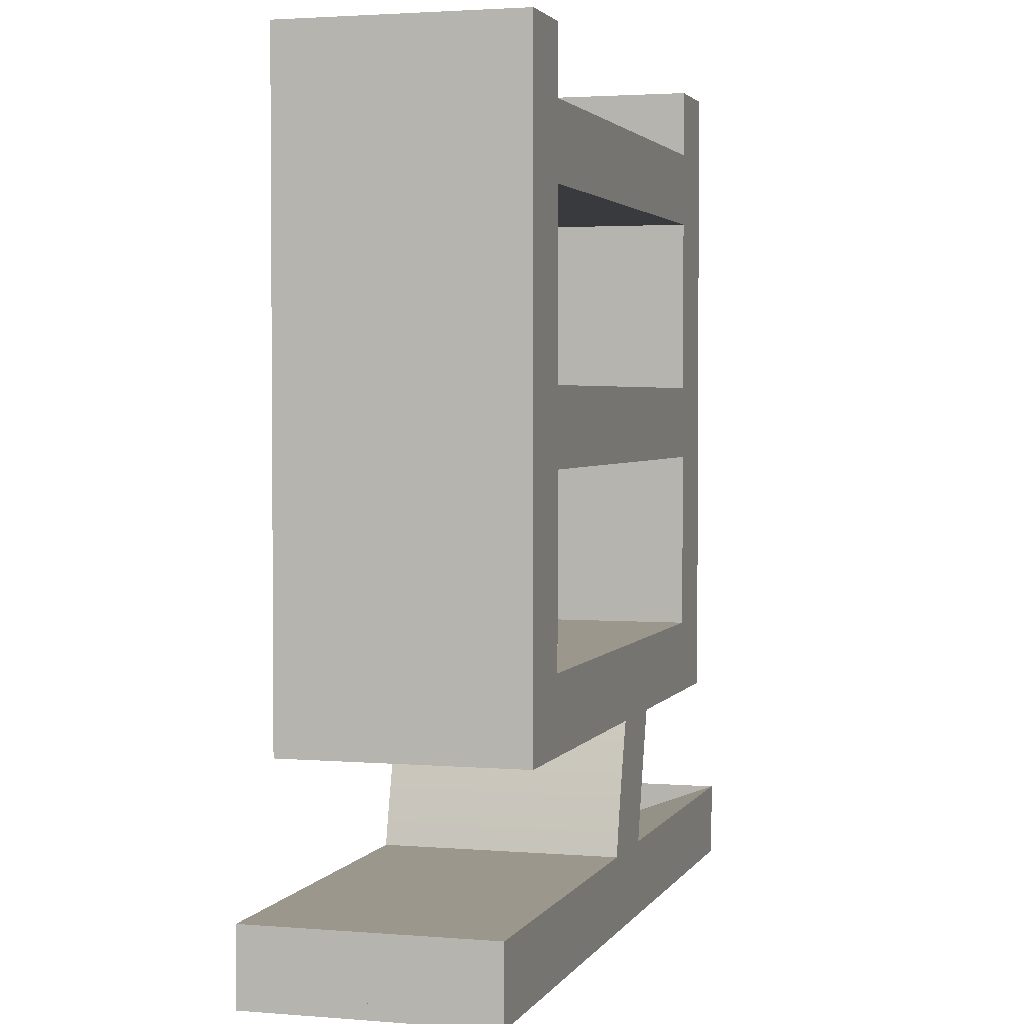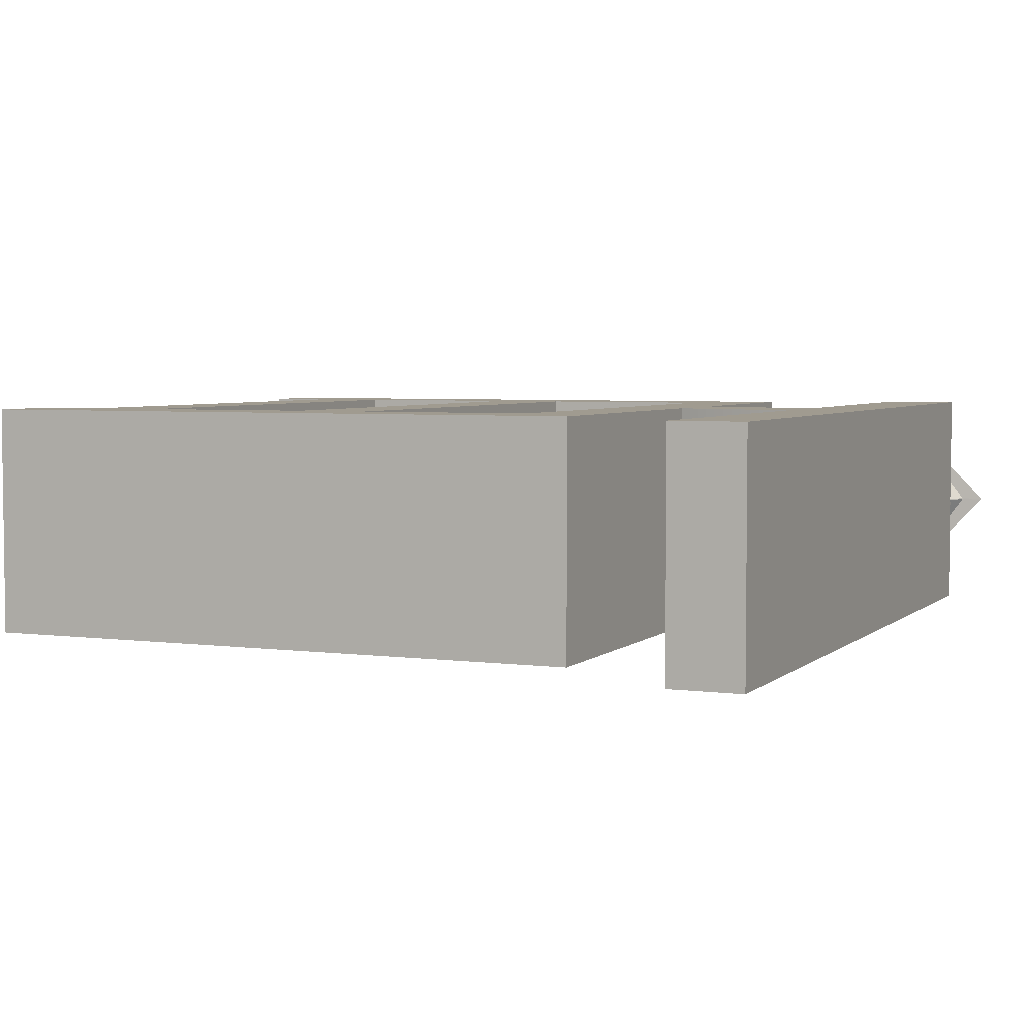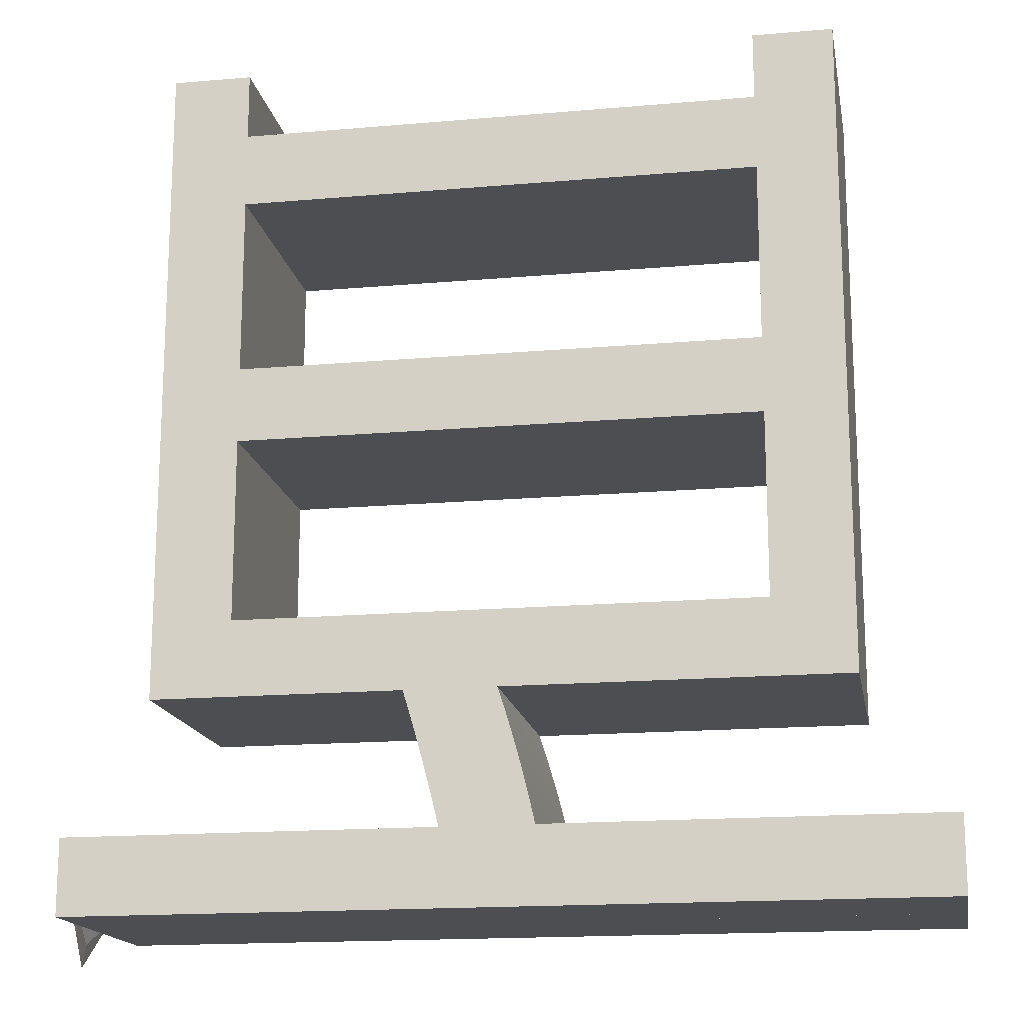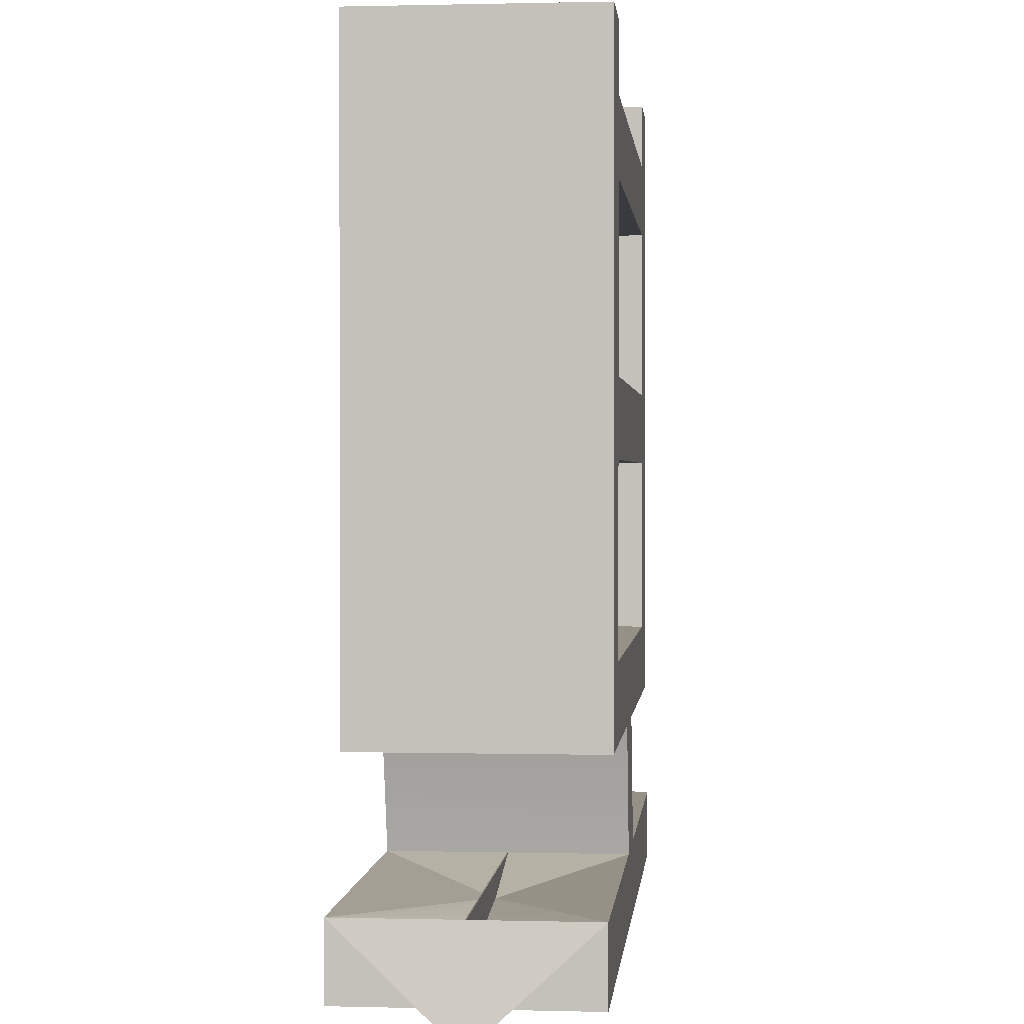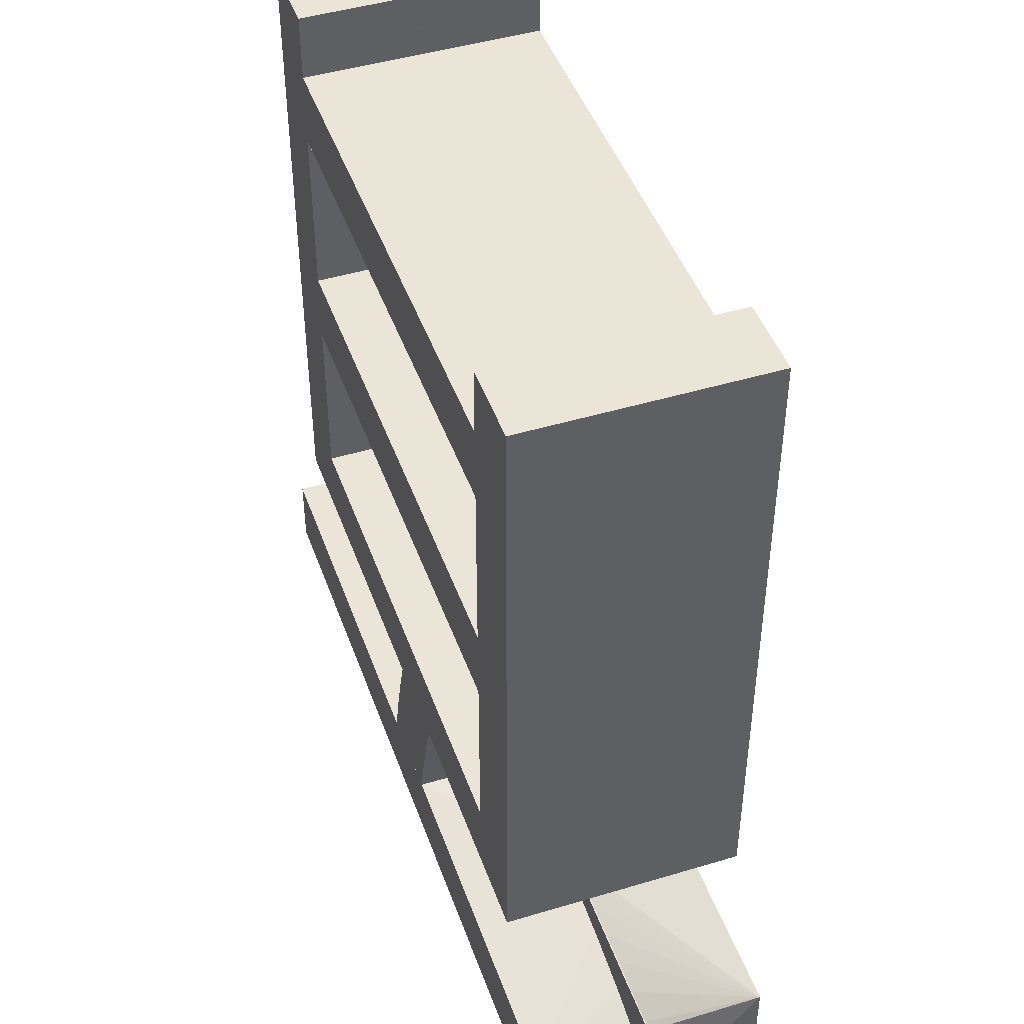
<metadata>
{"format":"obj","ext":"obj","renderer":"f3d","projection":"perspective","resolution":1024,"background":"white","views":[{"elev":2.6,"azim":106.4,"up":"+Z"},{"elev":4.2,"azim":113.5,"up":"+Y"},{"elev":-16.6,"azim":10.1,"up":"+Z"},{"elev":0.8,"azim":-84.6,"up":"+Z"},{"elev":45.7,"azim":-109.1,"up":"+Z"}]}
</metadata>
<code>
o Curve_Mesh
v 0 0 -1.8e-05
v 7.078 0 -1.8e-05
v 7.078 0 0.6283
v 3.837 0 0.6283
v 3.814 0 0.7268
v 3.792 0 0.8239
v 3.768 0 0.9197
v 3.745 0 1.014
v 3.721 0 1.107
v 3.696 0 1.199
v 3.671 0 1.289
v 3.645 0 1.378
v 3.619 0 1.465
v 3.593 0 1.551
v 3.566 0 1.636
v 3.539 0 1.719
v 3.576 0 1.719
v 3.682 0 1.719
v 3.846 0 1.719
v 4.059 0 1.719
v 4.312 0 1.719
v 4.593 0 1.719
v 4.894 0 1.719
v 5.205 0 1.719
v 5.516 0 1.719
v 5.817 0 1.719
v 6.098 0 1.719
v 6.35 0 1.719
v 6.35 0 7.175
v 5.689 0 7.175
v 5.689 0 6.613
v 1.356 0 6.613
v 1.356 0 7.175
v 0.6946 0 7.175
v 0.6946 0 1.719
v 2.778 0 1.719
v 2.806 0 1.631
v 2.832 0 1.542
v 2.859 0 1.453
v 2.885 0 1.363
v 2.91 0 1.273
v 2.935 0 1.182
v 2.96 0 1.091
v 2.984 0 0.9993
v 3.008 0 0.9073
v 3.031 0 0.8147
v 3.054 0 0.7217
v 3.076 0 0.6283
v 3.035 0 0.6283
v 2.919 0 0.6283
v 2.739 0 0.6283
v 2.506 0 0.6283
v 2.23 0 0.6283
v 1.922 0 0.6283
v 1.593 0 0.6283
v 1.253 0 0.6283
v 0.9131 0 0.6283
v 0.5838 0 0.6283
v 0.2759 0 0.6283
v 0 0 0.6283
v 1.356 0 3.869
v 5.689 0 3.869
v 5.689 0 2.348
v 1.356 0 2.348
v 1.356 0 5.985
v 5.689 0 5.985
v 5.689 0 4.497
v 1.356 0 4.497
v 0 0.01 -1.8e-05
v 7.078 0.01 -1.8e-05
v 7.078 0.01 0.6283
v 3.837 0.01 0.6283
v 3.814 0.01 0.7268
v 3.792 0.01 0.8239
v 3.768 0.01 0.9197
v 3.745 0.01 1.014
v 3.721 0.01 1.107
v 3.696 0.01 1.199
v 3.671 0.01 1.289
v 3.645 0.01 1.378
v 3.619 0.01 1.465
v 3.593 0.01 1.551
v 3.566 0.01 1.636
v 3.539 0.01 1.719
v 3.576 0.01 1.719
v 3.682 0.01 1.719
v 3.846 0.01 1.719
v 4.059 0.01 1.719
v 4.312 0.01 1.719
v 4.593 0.01 1.719
v 4.894 0.01 1.719
v 5.205 0.01 1.719
v 5.516 0.01 1.719
v 5.817 0.01 1.719
v 6.098 0.01 1.719
v 6.35 0.01 1.719
v 6.35 0.01 7.175
v 5.689 0.01 7.175
v 5.689 0.01 6.613
v 1.356 0.01 6.613
v 1.356 0.01 7.175
v 0.6946 0.01 7.175
v 0.6946 0.01 1.719
v 2.778 0.01 1.719
v 2.806 0.01 1.631
v 2.832 0.01 1.542
v 2.859 0.01 1.453
v 2.885 0.01 1.363
v 2.91 0.01 1.273
v 2.935 0.01 1.182
v 2.96 0.01 1.091
v 2.984 0.01 0.9993
v 3.008 0.01 0.9073
v 3.031 0.01 0.8147
v 3.054 0.01 0.7217
v 3.076 0.01 0.6283
v 3.035 0.01 0.6283
v 2.919 0.01 0.6283
v 2.739 0.01 0.6283
v 2.506 0.01 0.6283
v 2.23 0.01 0.6283
v 1.922 0.01 0.6283
v 1.593 0.01 0.6283
v 1.253 0.01 0.6283
v 0.9131 0.01 0.6283
v 0.5838 0.01 0.6283
v 0.2759 0.01 0.6283
v 0 0.01 0.6283
v 1.356 0.01 3.869
v 5.689 0.01 3.869
v 5.689 0.01 2.348
v 1.356 0.01 2.348
v 1.356 0.01 5.985
v 5.689 0.01 5.985
v 5.689 0.01 4.497
v 1.356 0.01 4.497
v 0 -1 -1.8e-05
v 7.078 -1 -1.8e-05
v 7.078 -1 0.6283
v 3.837 -1 0.6283
v 3.814 -1 0.7268
v 3.792 -1 0.8239
v 3.768 -1 0.9197
v 3.745 -1 1.014
v 3.721 -1 1.107
v 3.696 -1 1.199
v 3.671 -1 1.289
v 3.645 -1 1.378
v 3.619 -1 1.465
v 3.593 -1 1.551
v 3.566 -1 1.636
v 3.539 -1 1.719
v 3.576 -1 1.719
v 3.682 -1 1.719
v 3.846 -1 1.719
v 4.059 -1 1.719
v 4.312 -1 1.719
v 4.593 -1 1.719
v 4.894 -1 1.719
v 5.205 -1 1.719
v 5.516 -1 1.719
v 5.817 -1 1.719
v 6.098 -1 1.719
v 6.35 -1 1.719
v 6.35 -1 7.175
v 5.689 -1 7.175
v 5.689 -1 6.613
v 1.356 -1 6.613
v 1.356 -1 7.175
v 0.6946 -1 7.175
v 0.6946 -1 1.719
v 2.778 -1 1.719
v 2.806 -1 1.631
v 2.832 -1 1.542
v 2.859 -1 1.453
v 2.885 -1 1.363
v 2.91 -1 1.273
v 2.935 -1 1.182
v 2.96 -1 1.091
v 2.984 -1 0.9993
v 3.008 -1 0.9073
v 3.031 -1 0.8147
v 3.054 -1 0.7217
v 3.076 -1 0.6283
v 2.056 0 0.4256
v 1.942 0 0.4179
v 1.765 0 0.4047
v 1.536 0 0.3851
v 1.268 0 0.3571
v 0.9719 0 0.3176
v 0.6628 0 0.2614
v 0.3592 0 0.1801
v 0.08933 0 0.06144
v -0.09687 0 -0.1042
v -0.1262 0 -0.2873
v 0 -1 0.6283
v 1.356 -1 3.869
v 5.689 -1 3.869
v 5.689 -1 2.348
v 1.356 -1 2.348
v 1.356 -1 5.985
v 5.689 -1 5.985
v 5.689 -1 4.497
v 1.356 -1 4.497
v 0 1.01 -1.8e-05
v 7.078 1.01 -1.8e-05
v 7.078 1.01 0.6283
v 3.837 1.01 0.6283
v 3.814 1.01 0.7268
v 3.792 1.01 0.8239
v 3.768 1.01 0.9197
v 3.745 1.01 1.014
v 3.721 1.01 1.107
v 3.696 1.01 1.199
v 3.671 1.01 1.289
v 3.645 1.01 1.378
v 3.619 1.01 1.465
v 3.593 1.01 1.551
v 3.566 1.01 1.636
v 3.539 1.01 1.719
v 3.576 1.01 1.719
v 3.682 1.01 1.719
v 3.846 1.01 1.719
v 4.059 1.01 1.719
v 4.312 1.01 1.719
v 4.593 1.01 1.719
v 4.894 1.01 1.719
v 5.205 1.01 1.719
v 5.516 1.01 1.719
v 5.817 1.01 1.719
v 6.098 1.01 1.719
v 6.35 1.01 1.719
v 6.35 1.01 7.175
v 5.689 1.01 7.175
v 5.689 1.01 6.613
v 1.356 1.01 6.613
v 1.356 1.01 7.175
v 0.6946 1.01 7.175
v 0.6946 1.01 1.719
v 2.778 1.01 1.719
v 2.806 1.01 1.631
v 2.832 1.01 1.542
v 2.859 1.01 1.453
v 2.885 1.01 1.363
v 2.91 1.01 1.273
v 2.935 1.01 1.182
v 2.96 1.01 1.091
v 2.984 1.01 0.9993
v 3.008 1.01 0.9073
v 3.031 1.01 0.8147
v 3.054 1.01 0.7217
v 3.076 1.01 0.6283
v 2.056 0.01 0.4256
v 1.942 0.01 0.4179
v 1.765 0.01 0.4047
v 1.536 0.01 0.3851
v 1.268 0.01 0.3571
v 0.9719 0.01 0.3176
v 0.6628 0.01 0.2614
v 0.3592 0.01 0.1801
v 0.08933 0.01 0.06144
v -0.09687 0.01 -0.1042
v -0.1262 0.01 -0.2873
v 0 1.01 0.6283
v 1.356 1.01 3.869
v 5.689 1.01 3.869
v 5.689 1.01 2.348
v 1.356 1.01 2.348
v 1.356 1.01 5.985
v 5.689 1.01 5.985
v 5.689 1.01 4.497
v 1.356 1.01 4.497
f 3 2 1
f 3 1 60
f 4 3 60
f 5 4 48
f 48 4 60
f 5 48 47
f 49 48 60
f 50 49 60
f 51 50 60
f 52 51 60
f 53 52 60
f 54 53 60
f 55 54 60
f 56 55 60
f 57 56 60
f 58 57 60
f 59 58 60
f 5 47 46
f 6 5 46
f 6 46 45
f 7 6 45
f 7 45 44
f 8 7 44
f 8 44 43
f 9 8 43
f 9 43 42
f 10 9 42
f 10 42 41
f 11 10 41
f 11 41 40
f 12 11 40
f 12 40 39
f 13 12 39
f 13 39 38
f 14 13 38
f 14 38 37
f 15 14 37
f 15 37 36
f 16 15 36
f 29 28 27
f 29 27 26
f 29 26 63
f 63 26 25
f 63 25 24
f 63 24 23
f 63 23 22
f 63 22 21
f 63 21 20
f 63 20 19
f 63 19 18
f 63 18 17
f 63 17 16
f 63 16 36
f 63 36 35
f 63 35 64
f 64 35 34
f 29 63 62
f 61 64 34
f 29 62 67
f 67 62 61
f 67 61 68
f 68 61 34
f 29 67 66
f 65 68 34
f 29 66 31
f 31 66 65
f 31 65 32
f 32 65 34
f 29 31 30
f 33 32 34
f 71 69 70
f 71 128 69
f 72 128 71
f 73 116 72
f 116 128 72
f 73 115 116
f 117 128 116
f 118 128 117
f 119 128 118
f 120 128 119
f 121 128 120
f 122 128 121
f 123 128 122
f 124 128 123
f 125 128 124
f 126 128 125
f 127 128 126
f 73 114 115
f 74 114 73
f 74 113 114
f 75 113 74
f 75 112 113
f 76 112 75
f 76 111 112
f 77 111 76
f 77 110 111
f 78 110 77
f 78 109 110
f 79 109 78
f 79 108 109
f 80 108 79
f 80 107 108
f 81 107 80
f 81 106 107
f 82 106 81
f 82 105 106
f 83 105 82
f 83 104 105
f 84 104 83
f 97 95 96
f 97 94 95
f 97 131 94
f 131 93 94
f 131 92 93
f 131 91 92
f 131 90 91
f 131 89 90
f 131 88 89
f 131 87 88
f 131 86 87
f 131 85 86
f 131 84 85
f 131 104 84
f 131 103 104
f 131 132 103
f 132 102 103
f 97 130 131
f 129 102 132
f 97 135 130
f 135 129 130
f 135 136 129
f 136 102 129
f 97 134 135
f 133 102 136
f 97 99 134
f 99 133 134
f 99 100 133
f 100 102 133
f 97 98 99
f 101 102 100
f 53 54 122 121
f 65 66 134 133
f 11 12 80 79
f 44 45 113 112
f 28 29 97 96
f 23 24 92 91
f 5 6 74 73
f 24 25 93 92
f 27 28 96 95
f 18 19 87 86
f 33 34 102 101
f 51 52 120 119
f 13 14 82 81
f 19 20 88 87
f 36 37 105 104
f 57 58 126 125
f 40 41 109 108
f 29 30 98 97
f 46 47 115 114
f 37 38 106 105
f 68 65 133 136
f 38 39 107 106
f 7 8 76 75
f 49 50 118 117
f 66 67 135 134
f 32 33 101 100
f 50 51 119 118
f 56 57 125 124
f 3 4 72 71
f 10 11 79 78
f 41 42 110 109
f 52 53 121 120
f 42 43 111 110
f 31 32 100 99
f 45 46 114 113
f 6 7 75 74
f 8 9 77 76
f 16 17 85 84
f 17 18 86 85
f 15 16 84 83
f 63 64 132 131
f 1 2 70 69
f 60 1 69 128
f 55 56 124 123
f 39 40 108 107
f 14 15 83 82
f 48 49 117 116
f 64 61 129 132
f 30 31 99 98
f 21 22 90 89
f 20 21 89 88
f 47 48 116 115
f 59 60 128 127
f 9 10 78 77
f 54 55 123 122
f 61 62 130 129
f 35 36 104 103
f 34 35 103 102
f 26 27 95 94
f 58 59 127 126
f 25 26 94 93
f 43 44 112 111
f 4 5 73 72
f 12 13 81 80
f 67 68 136 135
f 22 23 91 90
f 2 3 71 70
f 62 63 131 130
f 137 138 139
f 196 137 139
f 196 139 140
f 184 140 141
f 196 140 184
f 183 184 141
f 196 184 185
f 196 185 186
f 196 186 187
f 196 187 188
f 196 188 189
f 196 189 190
f 196 190 191
f 196 191 192
f 196 192 193
f 196 193 194
f 196 194 195
f 182 183 141
f 182 141 142
f 181 182 142
f 181 142 143
f 180 181 143
f 180 143 144
f 179 180 144
f 179 144 145
f 178 179 145
f 178 145 146
f 177 178 146
f 177 146 147
f 176 177 147
f 176 147 148
f 175 176 148
f 175 148 149
f 174 175 149
f 174 149 150
f 173 174 150
f 173 150 151
f 172 173 151
f 172 151 152
f 163 164 165
f 162 163 165
f 199 162 165
f 161 162 199
f 160 161 199
f 159 160 199
f 158 159 199
f 157 158 199
f 156 157 199
f 155 156 199
f 154 155 199
f 153 154 199
f 152 153 199
f 172 152 199
f 171 172 199
f 200 171 199
f 170 171 200
f 198 199 165
f 170 200 197
f 203 198 165
f 197 198 203
f 204 197 203
f 170 197 204
f 202 203 165
f 170 204 201
f 167 202 165
f 201 202 167
f 168 201 167
f 170 201 168
f 166 167 165
f 170 168 169
f 206 205 207
f 205 264 207
f 207 264 208
f 208 252 209
f 208 264 252
f 252 251 209
f 252 264 253
f 253 264 254
f 254 264 255
f 255 264 256
f 256 264 257
f 257 264 258
f 258 264 259
f 259 264 260
f 260 264 261
f 261 264 262
f 262 264 263
f 251 250 209
f 209 250 210
f 250 249 210
f 210 249 211
f 249 248 211
f 211 248 212
f 248 247 212
f 212 247 213
f 247 246 213
f 213 246 214
f 246 245 214
f 214 245 215
f 245 244 215
f 215 244 216
f 244 243 216
f 216 243 217
f 243 242 217
f 217 242 218
f 242 241 218
f 218 241 219
f 241 240 219
f 219 240 220
f 232 231 233
f 231 230 233
f 230 267 233
f 230 229 267
f 229 228 267
f 228 227 267
f 227 226 267
f 226 225 267
f 225 224 267
f 224 223 267
f 223 222 267
f 222 221 267
f 221 220 267
f 220 240 267
f 240 239 267
f 239 268 267
f 239 238 268
f 267 266 233
f 268 238 265
f 266 271 233
f 266 265 271
f 265 272 271
f 265 238 272
f 271 270 233
f 272 238 269
f 270 235 233
f 270 269 235
f 269 236 235
f 269 238 236
f 235 234 233
f 236 238 237
f 257 258 190 189
f 269 270 202 201
f 215 216 148 147
f 248 249 181 180
f 232 233 165 164
f 227 228 160 159
f 209 210 142 141
f 228 229 161 160
f 231 232 164 163
f 222 223 155 154
f 237 238 170 169
f 255 256 188 187
f 217 218 150 149
f 223 224 156 155
f 240 241 173 172
f 261 262 194 193
f 244 245 177 176
f 233 234 166 165
f 250 251 183 182
f 241 242 174 173
f 272 269 201 204
f 242 243 175 174
f 211 212 144 143
f 253 254 186 185
f 270 271 203 202
f 236 237 169 168
f 254 255 187 186
f 260 261 193 192
f 207 208 140 139
f 214 215 147 146
f 245 246 178 177
f 256 257 189 188
f 246 247 179 178
f 235 236 168 167
f 249 250 182 181
f 210 211 143 142
f 212 213 145 144
f 220 221 153 152
f 221 222 154 153
f 219 220 152 151
f 267 268 200 199
f 205 206 138 137
f 264 205 137 196
f 259 260 192 191
f 243 244 176 175
f 218 219 151 150
f 252 253 185 184
f 268 265 197 200
f 234 235 167 166
f 225 226 158 157
f 224 225 157 156
f 251 252 184 183
f 263 264 196 195
f 213 214 146 145
f 258 259 191 190
f 265 266 198 197
f 239 240 172 171
f 238 239 171 170
f 230 231 163 162
f 262 263 195 194
f 229 230 162 161
f 247 248 180 179
f 208 209 141 140
f 216 217 149 148
f 271 272 204 203
f 226 227 159 158
f 206 207 139 138
f 266 267 199 198

</code>
